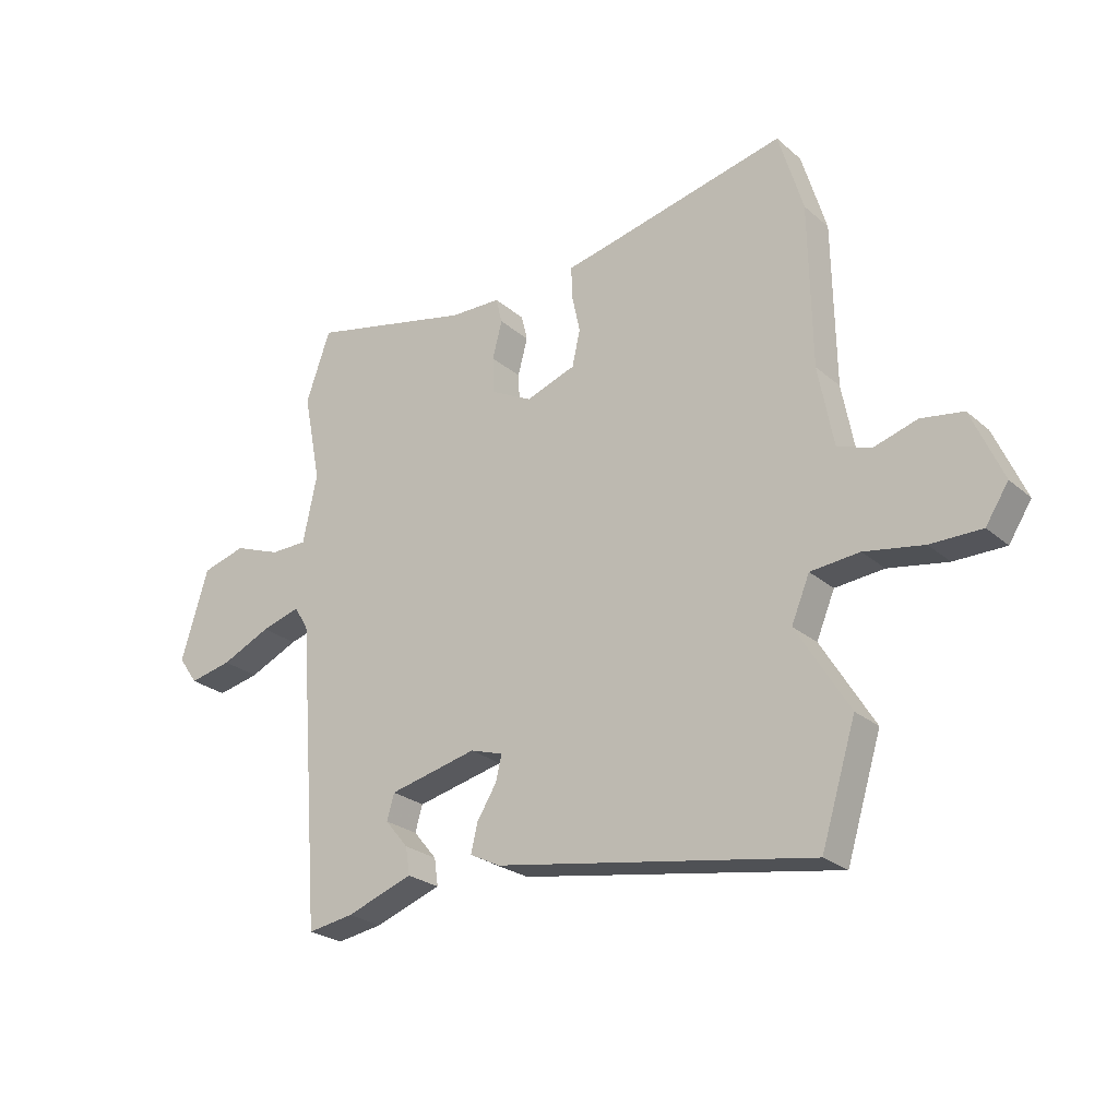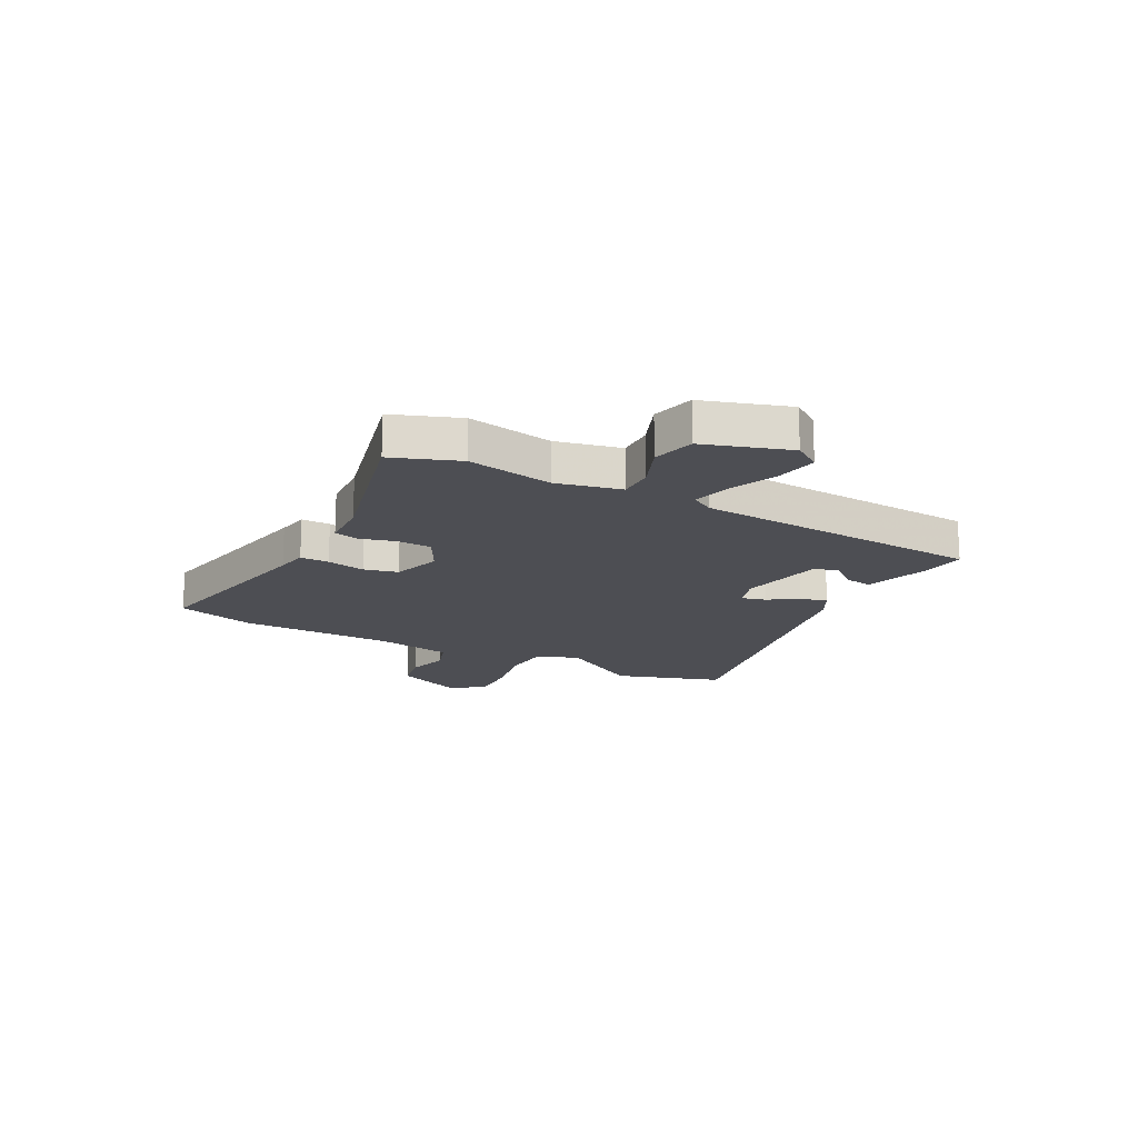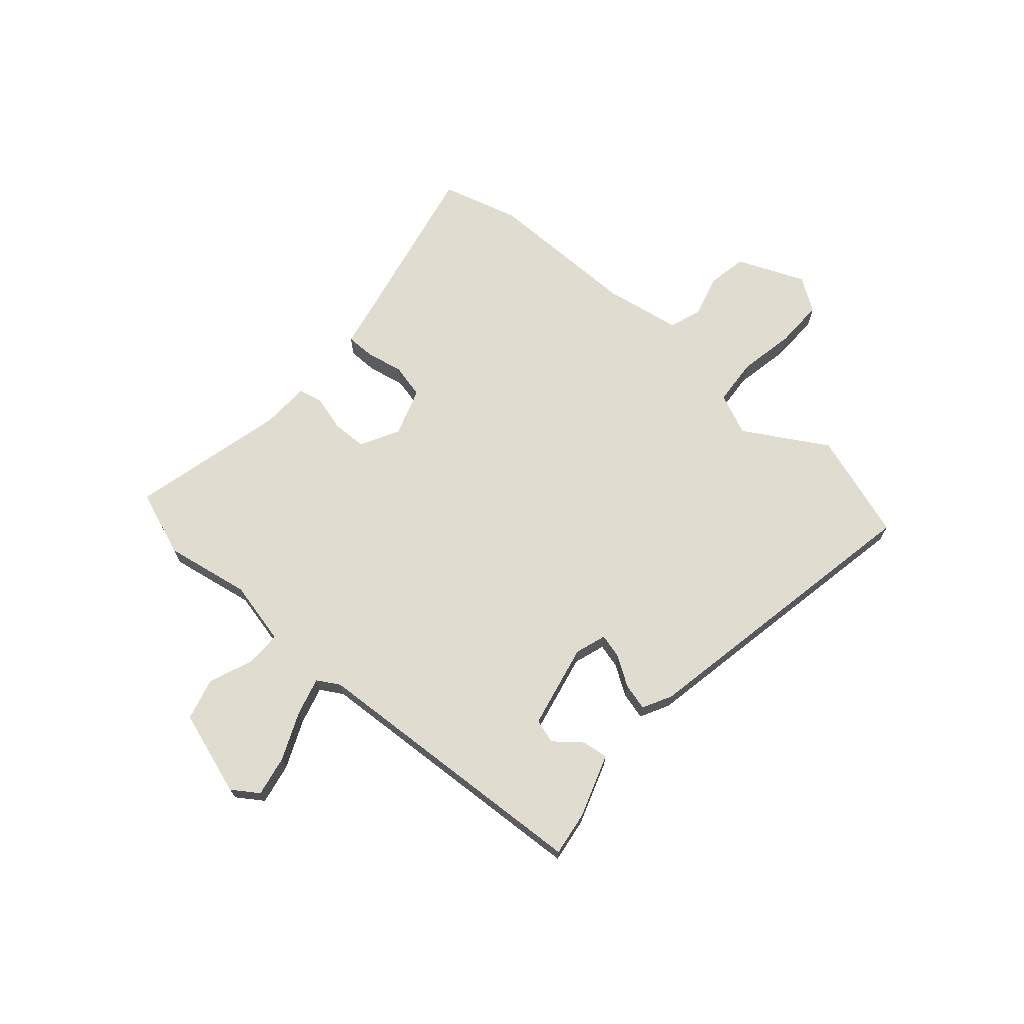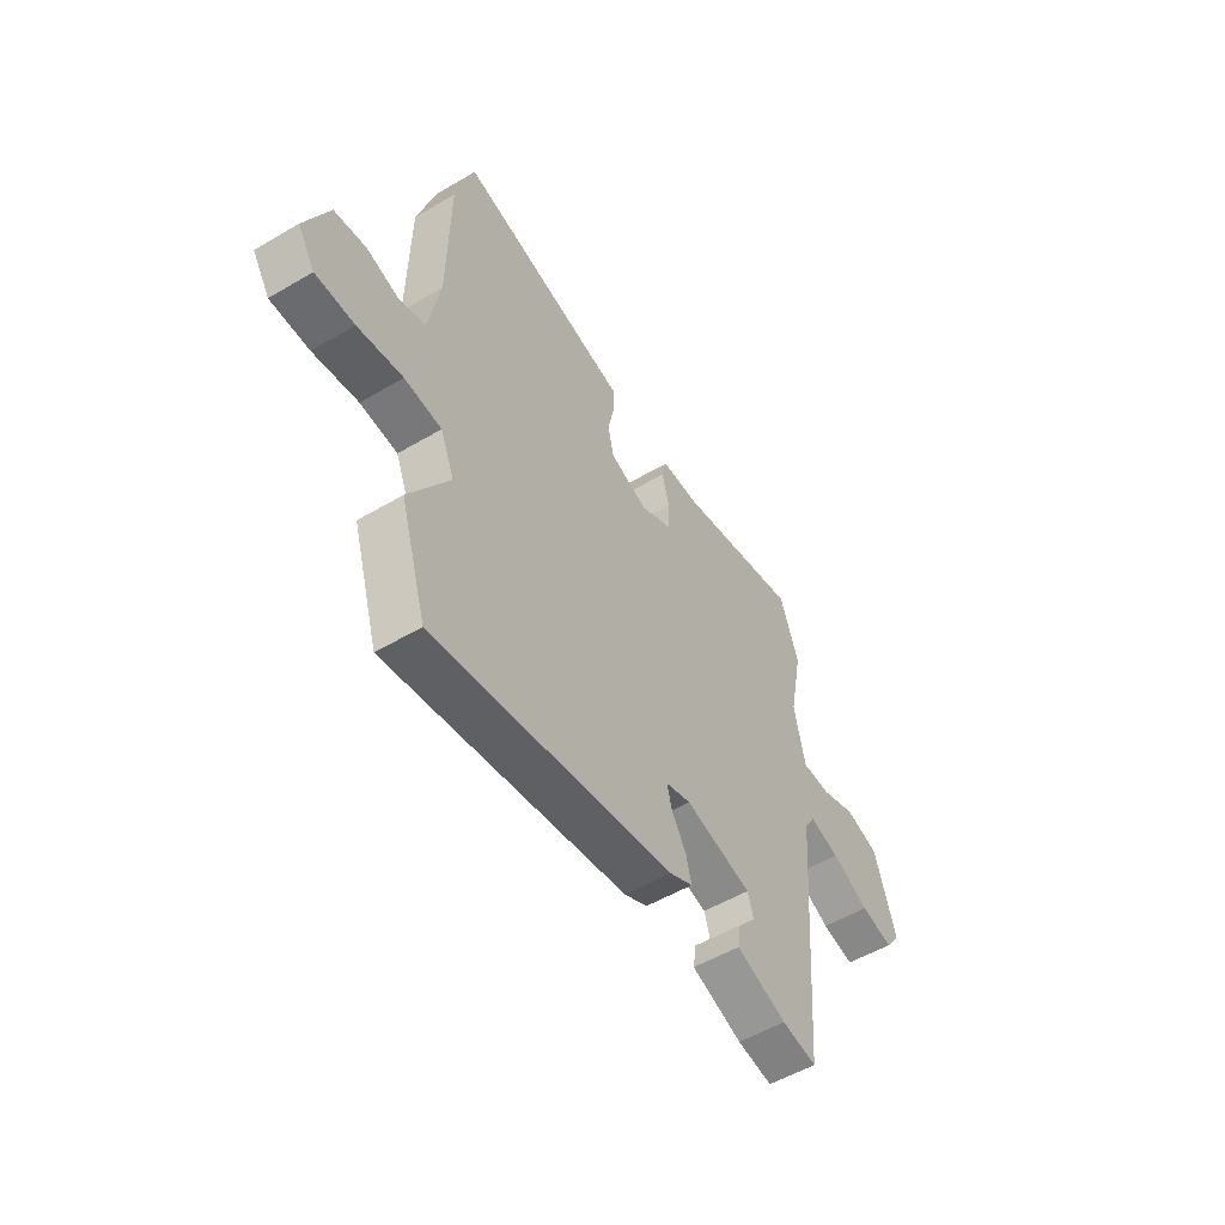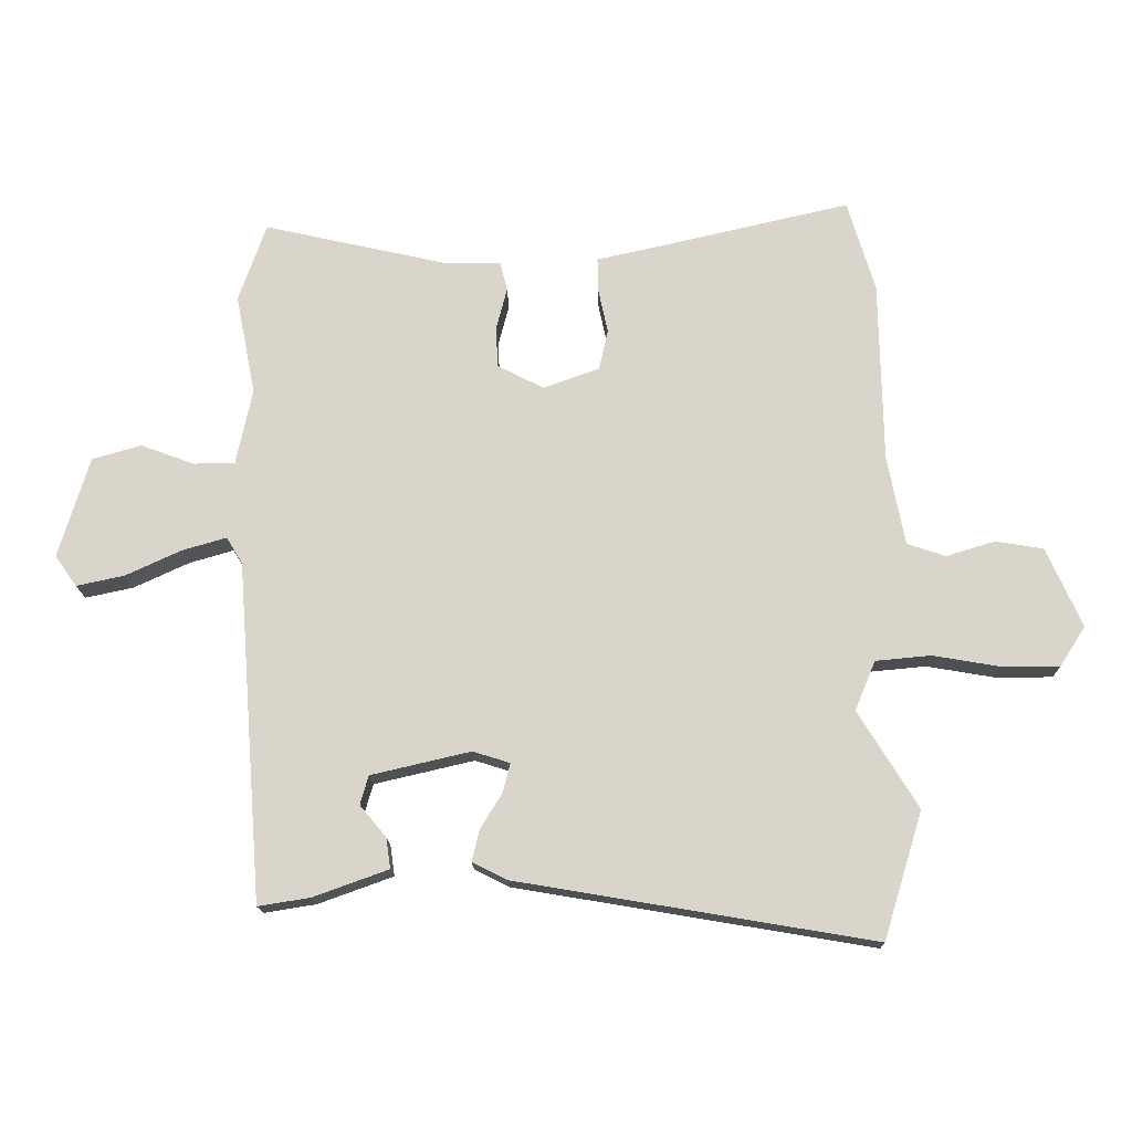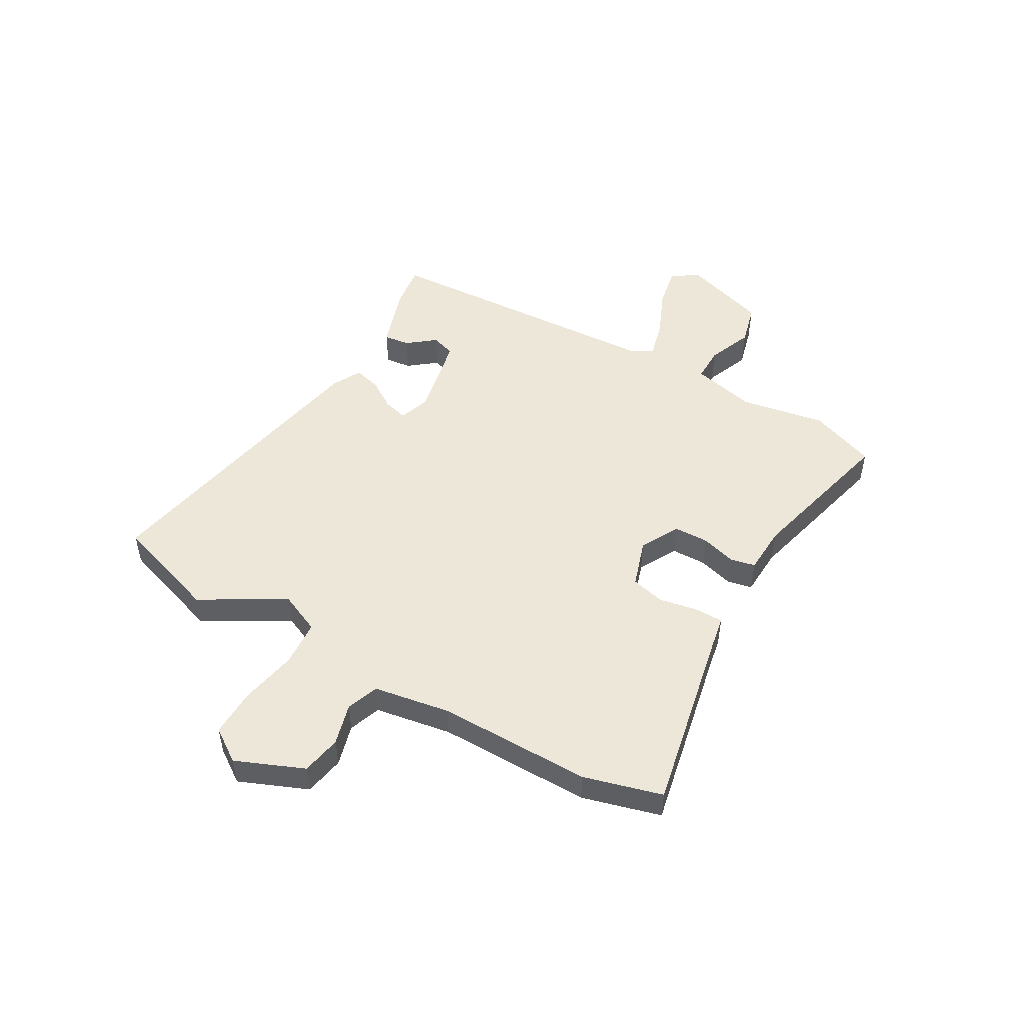
<metadata>
{"format":"obj","ext":"obj","renderer":"f3d","projection":"perspective","resolution":1024,"background":"white","views":[{"elev":-24.9,"azim":-143.6,"up":"+Z"},{"elev":-17.3,"azim":63.2,"up":"+Y"},{"elev":69.4,"azim":132.1,"up":"+Y"},{"elev":-53.4,"azim":-57.8,"up":"+Z"},{"elev":-16.0,"azim":-178.7,"up":"+Z"},{"elev":49.7,"azim":-58.8,"up":"+Y"}]}
</metadata>
<code>
v 0.446 0.07 -0.499
v 0.365 0.07 -0.486
v 0.248 0.07 -0.444
v 0.255 0.07 -0.396
v 0.296 0.07 -0.347
v 0.283 0.07 -0.302
v 0.128 0.07 -0.266
v 0.07 0.07 -0.284
v 0.081 0.07 -0.329
v 0.115 0.07 -0.384
v 0.127 0.07 -0.434
v 0.073 0.07 -0.461
v -0.483 0.07 -0.555
v -0.544 0.07 -0.357
v -0.451 0.07 -0.206
v -0.483 0.07 -0.129
v -0.569 0.07 -0.121
v -0.673 0.07 -0.139
v -0.763 0.07 -0.139
v -0.803 0.07 -0.077
v -0.748 0.07 0.047
v -0.674 0.07 0.059
v -0.598 0.07 0.036
v -0.538 0.07 0.056
v -0.511 0.07 0.197
v -0.506 0.07 0.48
v -0.463 0.07 0.623
v -0.121 0.07 0.545
v -0.064 0.07 0.533
v -0.065 0.07 0.48
v -0.08 0.07 0.41
v -0.066 0.07 0.347
v 0.022 0.07 0.316
v 0.094 0.07 0.353
v 0.097 0.07 0.417
v 0.08 0.07 0.482
v 0.091 0.07 0.527
v 0.18 0.07 0.529
v 0.467 0.07 0.594
v 0.51 0.07 0.471
v 0.479 0.07 0.314
v 0.504 0.07 0.195
v 0.569 0.07 0.194
v 0.652 0.07 0.225
v 0.729 0.07 0.203
v 0.777 0.07 0.045
v 0.743 0.07 -0.003
v 0.668 0.07 0.013
v 0.581 0.07 0.053
v 0.512 0.07 0.073
v 0.487 0.07 0.032
v 0.446 0 -0.499
v 0.365 0 -0.486
v 0.248 0 -0.444
v 0.255 0 -0.396
v 0.296 0 -0.347
v 0.283 0 -0.302
v 0.128 0 -0.266
v 0.07 0 -0.284
v 0.081 0 -0.329
v 0.115 0 -0.384
v 0.127 0 -0.434
v 0.073 0 -0.461
v -0.483 0 -0.555
v -0.544 0 -0.357
v -0.451 0 -0.206
v -0.483 0 -0.129
v -0.569 0 -0.121
v -0.673 0 -0.139
v -0.763 0 -0.139
v -0.803 0 -0.077
v -0.748 0 0.047
v -0.674 0 0.059
v -0.598 0 0.036
v -0.538 0 0.056
v -0.511 0 0.197
v -0.506 0 0.48
v -0.463 0 0.623
v -0.121 0 0.545
v -0.064 0 0.533
v -0.065 0 0.48
v -0.08 0 0.41
v -0.066 0 0.347
v 0.022 0 0.316
v 0.094 0 0.353
v 0.097 0 0.417
v 0.08 0 0.482
v 0.091 0 0.527
v 0.18 0 0.529
v 0.467 0 0.594
v 0.51 0 0.471
v 0.479 0 0.314
v 0.504 0 0.195
v 0.569 0 0.194
v 0.652 0 0.225
v 0.729 0 0.203
v 0.777 0 0.045
v 0.743 0 -0.003
v 0.668 0 0.013
v 0.581 0 0.053
v 0.512 0 0.073
v 0.487 0 0.032
f 47 48 49
f 46 47 49
f 45 46 49
f 44 45 49
f 43 44 49
f 42 43 49 50
f 41 42 50 51
f 38 39 40 41
f 51 1 2
f 41 51 2
f 38 41 2
f 37 38 2
f 36 37 2
f 35 36 2
f 28 29 30 31
f 28 31 32
f 27 28 32
f 26 27 32
f 25 26 32
f 24 25 32 33
f 21 22 23
f 20 21 23
f 19 20 23
f 18 19 23
f 17 18 23
f 16 17 23 24
f 15 16 24 33
f 13 14 15
f 12 13 15
f 11 12 15
f 10 11 15
f 9 10 15
f 8 9 15
f 15 33 34
f 8 15 34
f 7 8 34
f 2 3 4 5
f 2 5 6
f 35 2 6
f 6 7 34 35
f 100 99 98
f 100 98 97
f 100 97 96
f 100 96 95
f 100 95 94
f 101 100 94 93
f 102 101 93 92
f 92 91 90 89
f 53 52 102
f 53 102 92
f 53 92 89
f 53 89 88
f 53 88 87
f 53 87 86
f 82 81 80 79
f 83 82 79
f 83 79 78
f 83 78 77
f 83 77 76
f 84 83 76 75
f 74 73 72
f 74 72 71
f 74 71 70
f 74 70 69
f 74 69 68
f 75 74 68 67
f 84 75 67 66
f 66 65 64
f 66 64 63
f 66 63 62
f 66 62 61
f 66 61 60
f 66 60 59
f 85 84 66
f 85 66 59
f 85 59 58
f 56 55 54 53
f 57 56 53
f 57 53 86
f 86 85 58 57
f 1 52 53 2
f 2 53 54 3
f 3 54 55 4
f 4 55 56 5
f 5 56 57 6
f 6 57 58 7
f 7 58 59 8
f 8 59 60 9
f 9 60 61 10
f 10 61 62 11
f 11 62 63 12
f 12 63 64 13
f 13 64 65 14
f 14 65 66 15
f 15 66 67 16
f 16 67 68 17
f 17 68 69 18
f 18 69 70 19
f 19 70 71 20
f 20 71 72 21
f 21 72 73 22
f 22 73 74 23
f 23 74 75 24
f 24 75 76 25
f 25 76 77 26
f 26 77 78 27
f 27 78 79 28
f 28 79 80 29
f 29 80 81 30
f 30 81 82 31
f 31 82 83 32
f 32 83 84 33
f 33 84 85 34
f 34 85 86 35
f 35 86 87 36
f 36 87 88 37
f 37 88 89 38
f 38 89 90 39
f 39 90 91 40
f 40 91 92 41
f 41 92 93 42
f 42 93 94 43
f 43 94 95 44
f 44 95 96 45
f 45 96 97 46
f 46 97 98 47
f 47 98 99 48
f 48 99 100 49
f 49 100 101 50
f 50 101 102 51
f 51 102 52 1

</code>
